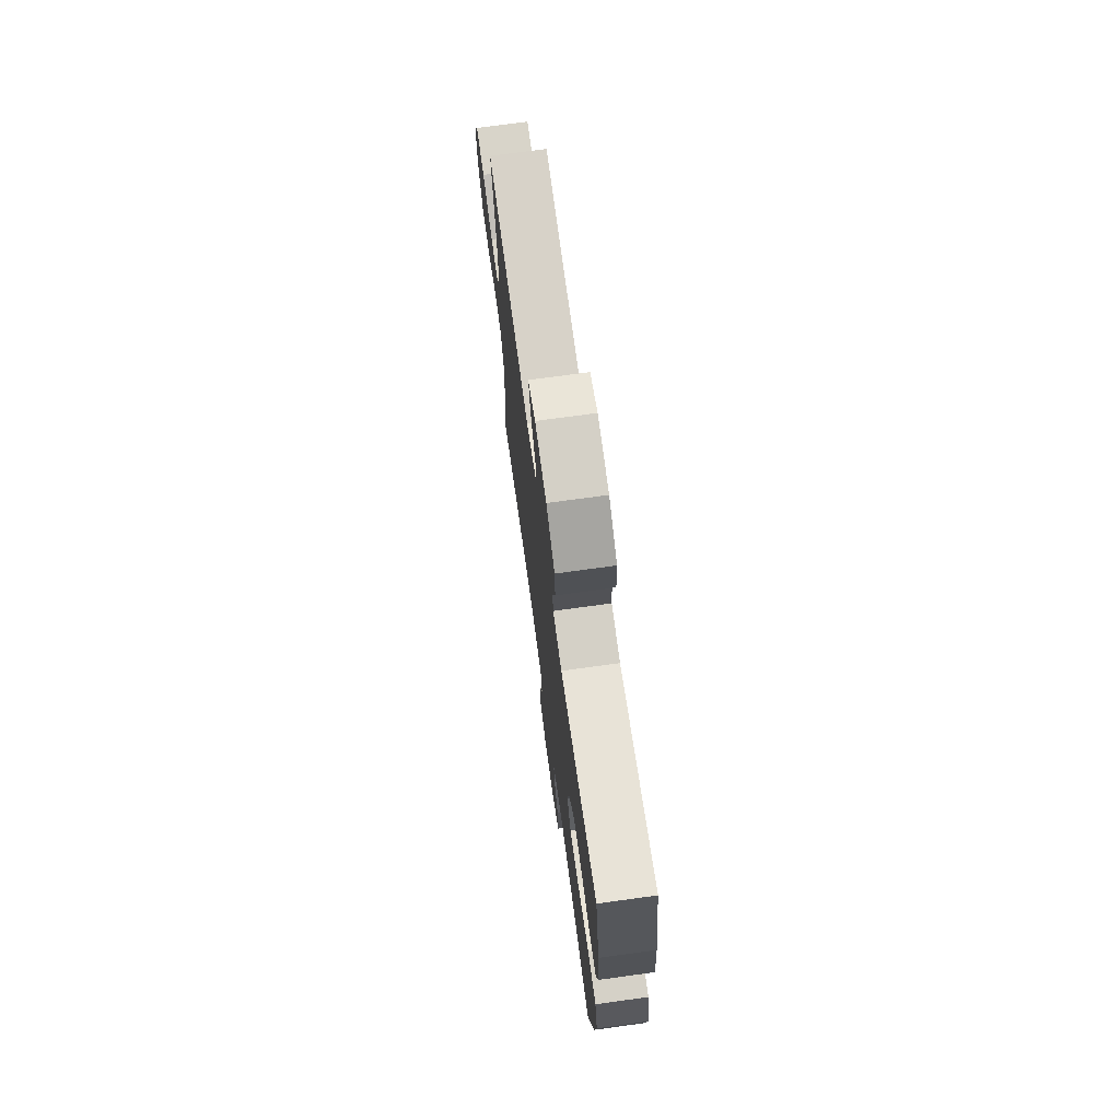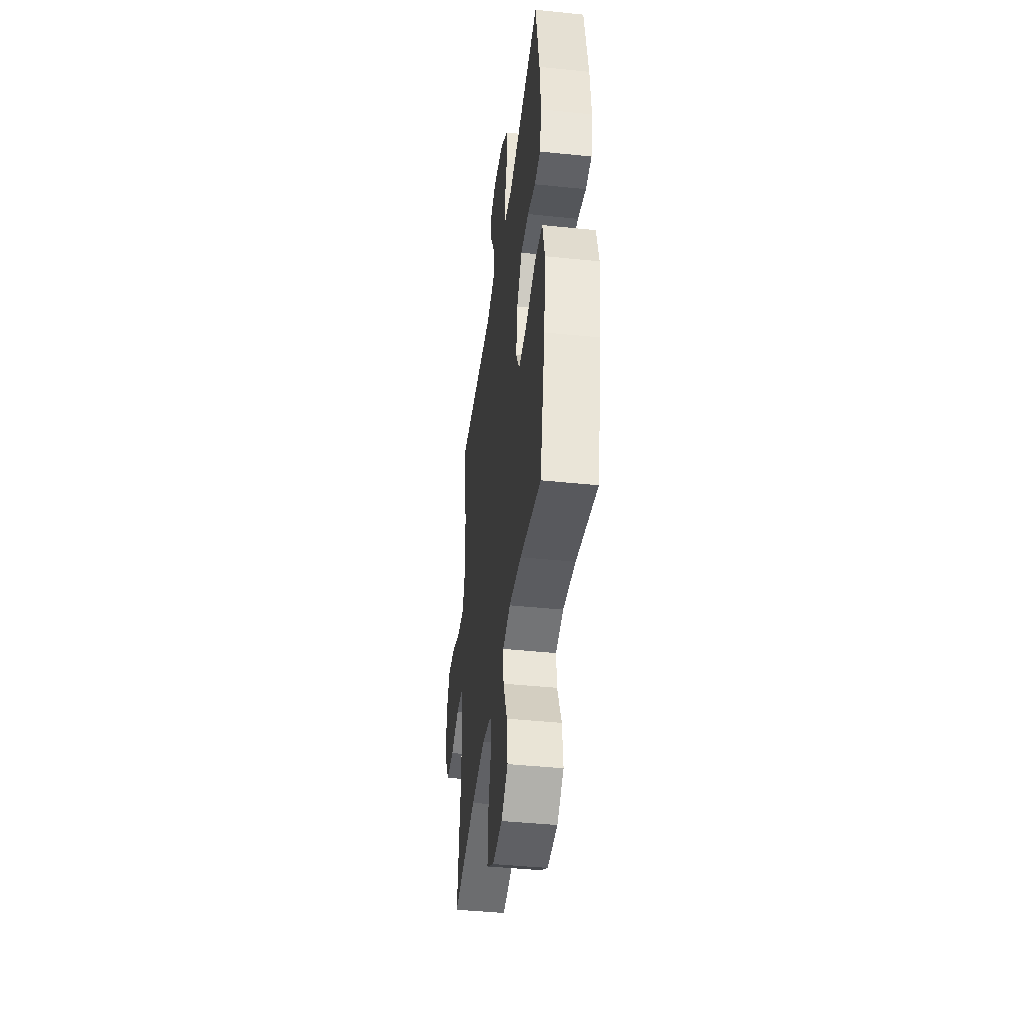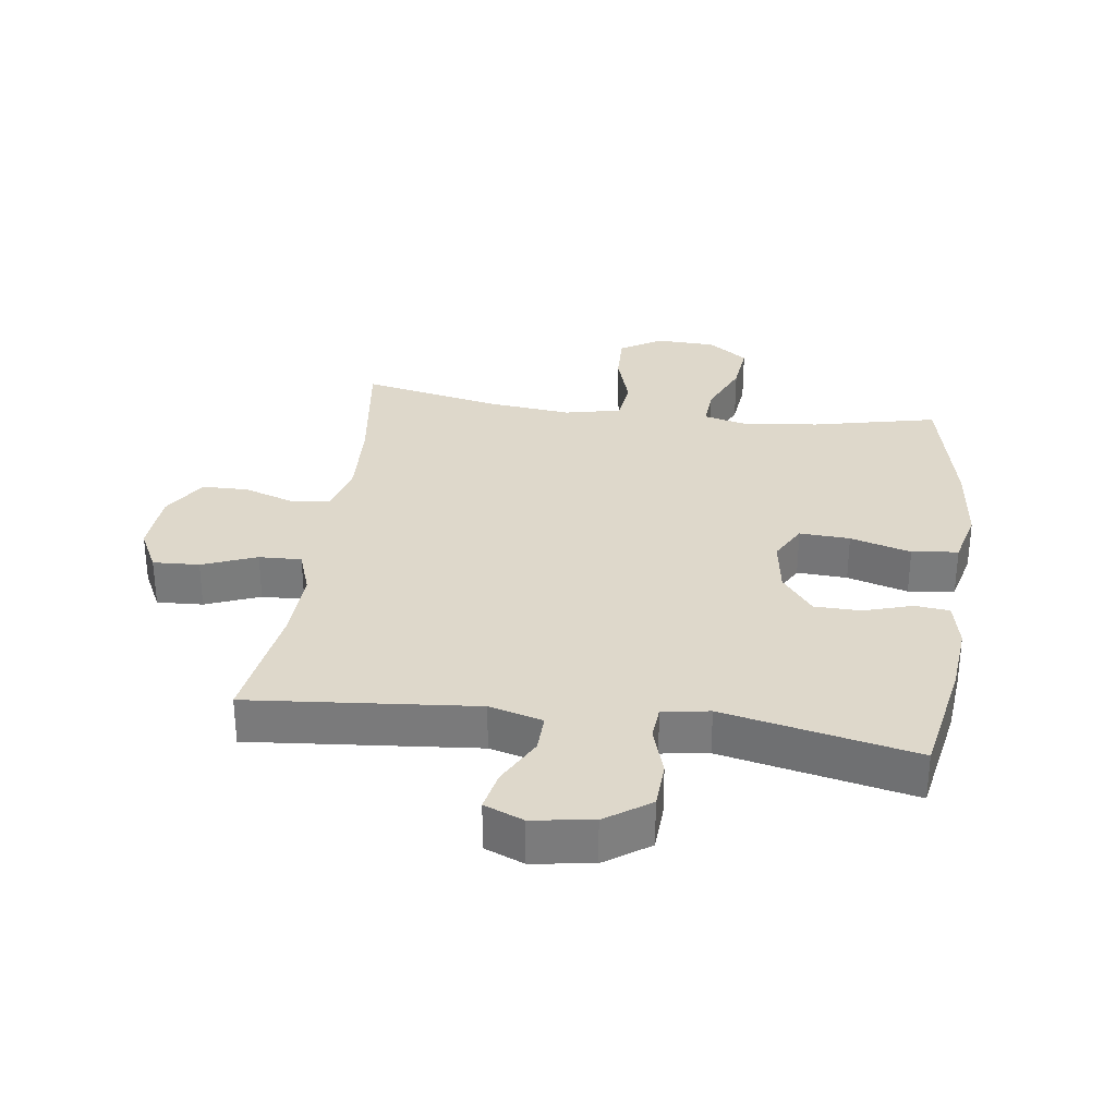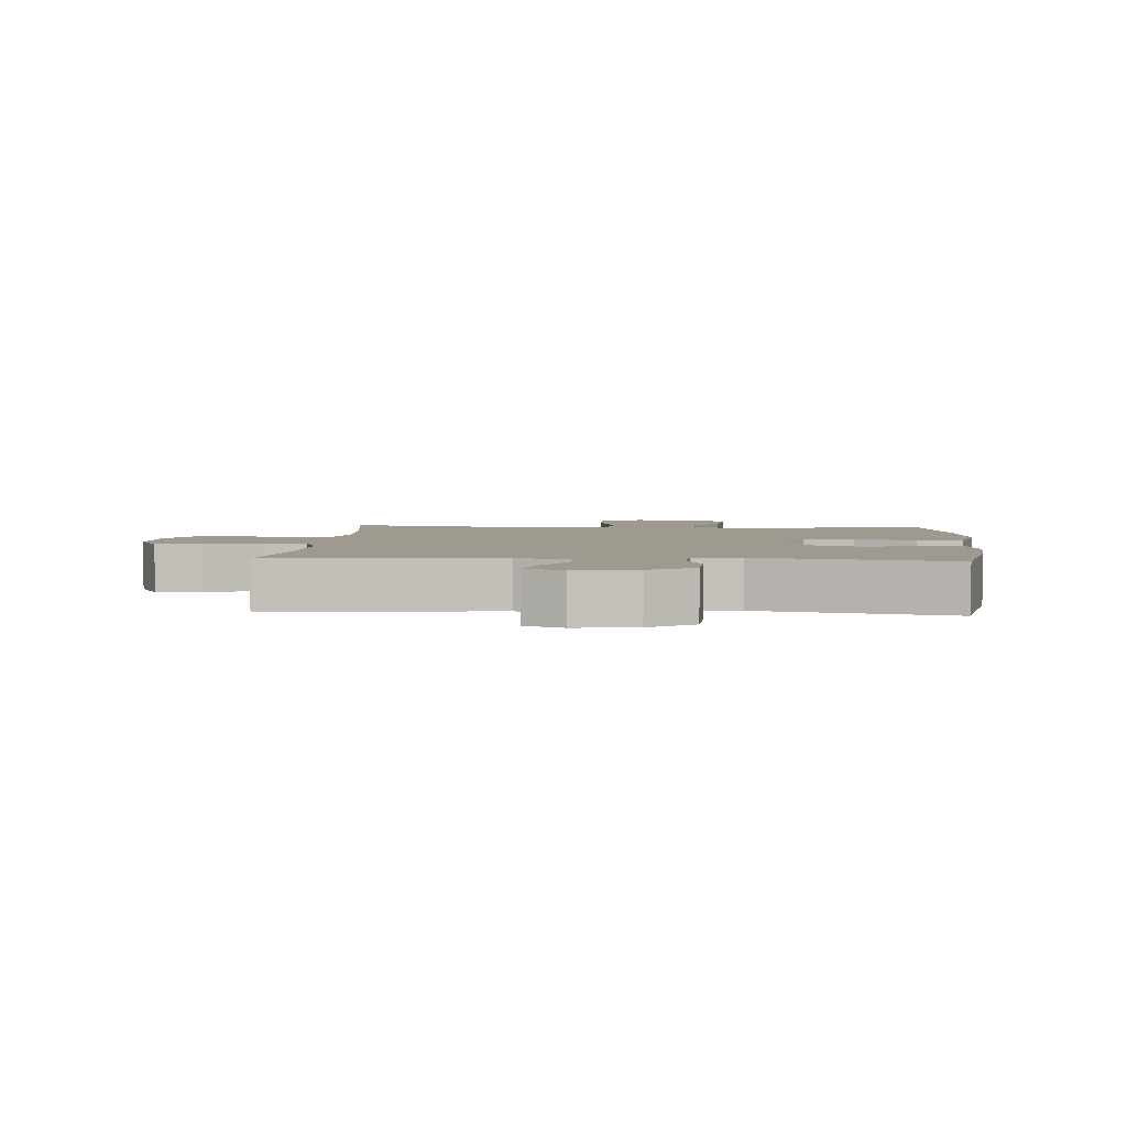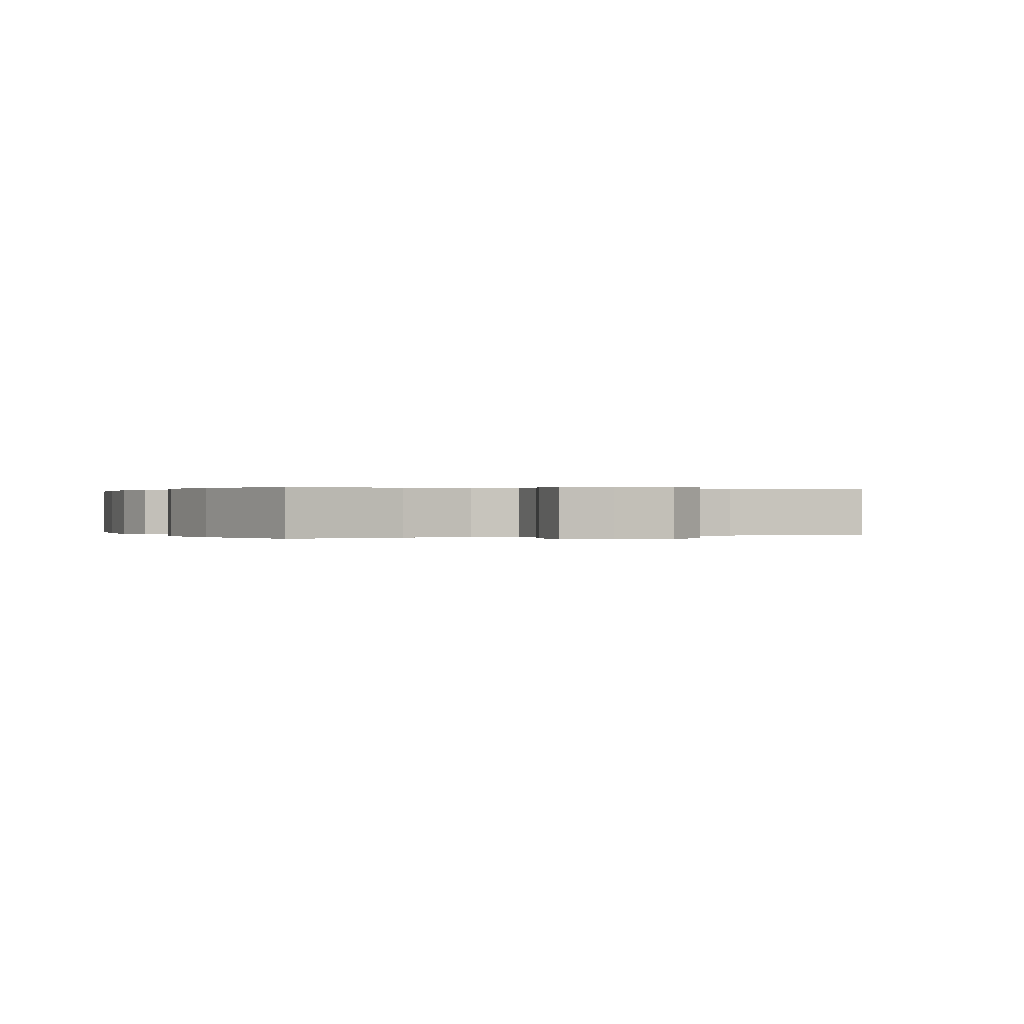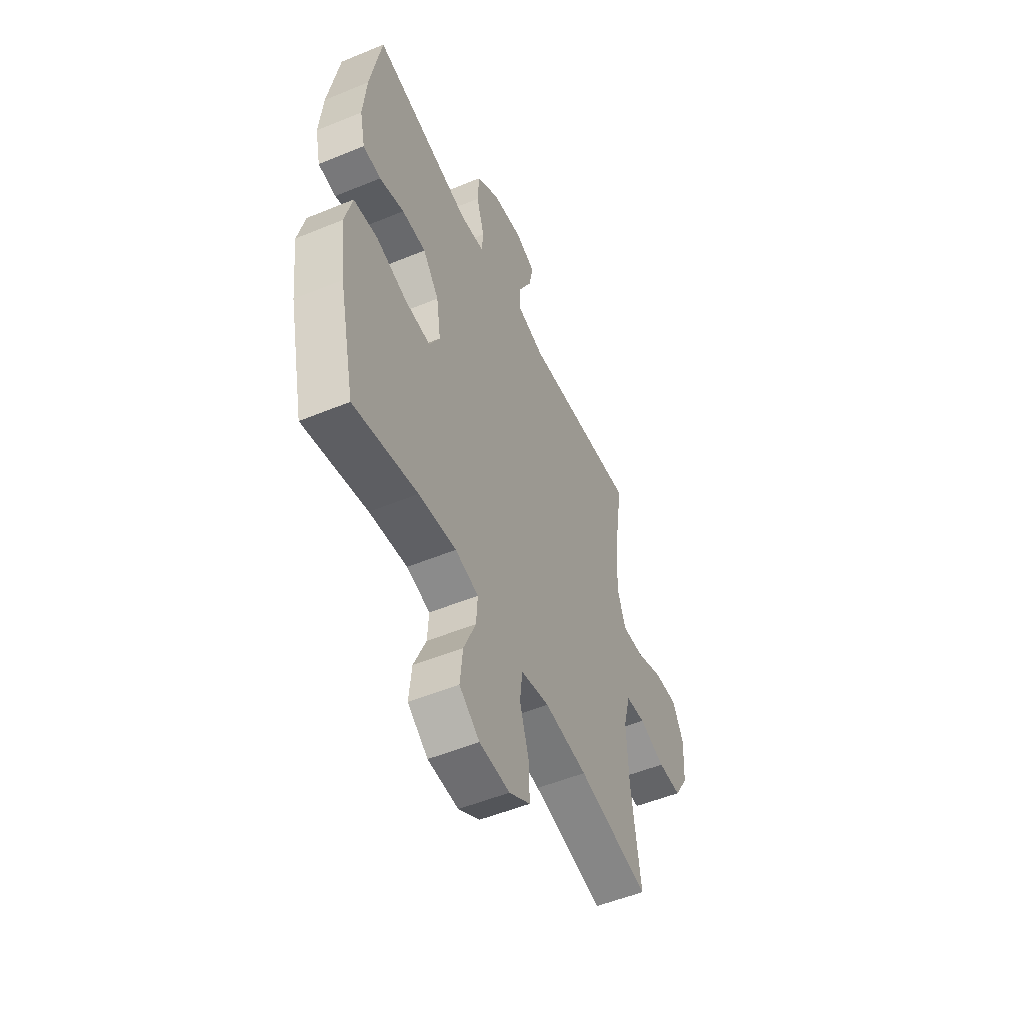
<metadata>
{"format":"obj","ext":"obj","renderer":"f3d","projection":"perspective","resolution":1024,"background":"white","views":[{"elev":72.4,"azim":82.2,"up":"+Z"},{"elev":-42.3,"azim":82.9,"up":"+Z"},{"elev":31.6,"azim":7.8,"up":"+Y"},{"elev":3.6,"azim":4.0,"up":"+Y"},{"elev":0.1,"azim":154.4,"up":"+Y"},{"elev":-52.1,"azim":114.0,"up":"+Z"}]}
</metadata>
<code>
o path8270
v 0.5737 0.0375 -0.2781
v 0.5891 0.0375 -0.1445
v 0.5671 0.0375 -0.05525
v 0.4923 0.0375 -0.04581
v 0.3939 0.0375 -0.07414
v 0.3122 0.0375 -0.07872
v 0.279 0.0375 -0.01756
v 0.2929 0.0375 0.07313
v 0.3438 0.0375 0.1376
v 0.4195 0.0375 0.1388
v 0.4977 0.0375 0.1143
v 0.5539 0.0375 0.1205
v 0.5706 0.0375 0.1962
v 0.5598 0.0375 0.3109
v 0.5242 0.0375 0.5021
v 0.2133 0.0375 0.4359
v 0.1372 0.0375 0.4475
v 0.1324 0.0375 0.5028
v 0.1577 0.0375 0.5826
v 0.1538 0.0375 0.6594
v 0.08157 0.0375 0.7093
v -0.01706 0.0375 0.7239
v -0.07997 0.0375 0.6981
v -0.06688 0.0375 0.6333
v -0.02506 0.0375 0.5542
v -0.02363 0.0375 0.4916
v -0.1103 0.0375 0.4683
v -0.4777 0.0375 0.5021
v -0.4472 0.0375 0.3018
v -0.442 0.0375 0.1833
v -0.4679 0.0375 0.109
v -0.5367 0.0375 0.1116
v -0.6247 0.0375 0.1466
v -0.6995 0.0375 0.1504
v -0.7348 0.0375 0.08028
v -0.7283 0.0375 -0.02235
v -0.6837 0.0375 -0.09506
v -0.6088 0.0375 -0.09637
v -0.5267 0.0375 -0.06853
v -0.4647 0.0375 -0.07476
v -0.4422 0.0375 -0.1588
v -0.4482 0.0375 -0.2866
v -0.4777 0.0375 -0.4996
v -0.2515 0.0375 -0.4533
v -0.1155 0.0375 -0.4388
v -0.025 0.0375 -0.4591
v -0.01635 0.0375 -0.5289
v -0.04541 0.0375 -0.6225
v -0.04793 0.0375 -0.7045
v 0.01938 0.0375 -0.7455
v 0.1159 0.0375 -0.7416
v 0.1802 0.0375 -0.695
v 0.1716 0.0375 -0.6131
v 0.1331 0.0375 -0.5231
v 0.1287 0.0375 -0.4574
v 0.2027 0.0375 -0.4392
v 0.322 0.0375 -0.454
v 0.5242 0.0375 -0.4996
v 0.5737 -0.0375 -0.2781
v 0.5891 -0.0375 -0.1445
v 0.5671 -0.0375 -0.05525
v 0.4923 -0.0375 -0.04581
v 0.3939 -0.0375 -0.07414
v 0.3122 -0.0375 -0.07872
v 0.279 -0.0375 -0.01756
v 0.2929 -0.0375 0.07313
v 0.3438 -0.0375 0.1376
v 0.4195 -0.0375 0.1388
v 0.4977 -0.0375 0.1143
v 0.5539 -0.0375 0.1205
v 0.5706 -0.0375 0.1962
v 0.5598 -0.0375 0.3109
v 0.5242 -0.0375 0.5021
v 0.2133 -0.0375 0.4359
v 0.1372 -0.0375 0.4475
v 0.1324 -0.0375 0.5028
v 0.1577 -0.0375 0.5826
v 0.1538 -0.0375 0.6594
v 0.08157 -0.0375 0.7093
v -0.01706 -0.0375 0.7239
v -0.07997 -0.0375 0.6981
v -0.06688 -0.0375 0.6333
v -0.02506 -0.0375 0.5542
v -0.02363 -0.0375 0.4916
v -0.1103 -0.0375 0.4683
v -0.4777 -0.0375 0.5021
v -0.4472 -0.0375 0.3018
v -0.442 -0.0375 0.1833
v -0.4679 -0.0375 0.109
v -0.5367 -0.0375 0.1116
v -0.6247 -0.0375 0.1466
v -0.6995 -0.0375 0.1504
v -0.7348 -0.0375 0.08028
v -0.7283 -0.0375 -0.02235
v -0.6837 -0.0375 -0.09506
v -0.6088 -0.0375 -0.09637
v -0.5267 -0.0375 -0.06853
v -0.4647 -0.0375 -0.07476
v -0.4422 -0.0375 -0.1588
v -0.4482 -0.0375 -0.2866
v -0.4777 -0.0375 -0.4996
v -0.2515 -0.0375 -0.4533
v -0.1155 -0.0375 -0.4388
v -0.025 -0.0375 -0.4591
v -0.01635 -0.0375 -0.5289
v -0.04541 -0.0375 -0.6225
v -0.04793 -0.0375 -0.7045
v 0.01938 -0.0375 -0.7455
v 0.1159 -0.0375 -0.7416
v 0.1802 -0.0375 -0.695
v 0.1716 -0.0375 -0.6131
v 0.1331 -0.0375 -0.5231
v 0.1287 -0.0375 -0.4574
v 0.2027 -0.0375 -0.4392
v 0.322 -0.0375 -0.454
v 0.5242 -0.0375 -0.4996
v 0.08157 0.0375 0.7093
v -0.01706 0.0375 0.7239
v -0.07997 0.0375 0.6981
v -0.07997 0.0375 0.6981
v 0.1538 0.0375 0.6594
v -0.06688 0.0375 0.6333
v 0.1577 0.0375 0.5826
v -0.02506 0.0375 0.5542
v 0.1324 0.0375 0.5028
v -0.02363 0.0375 0.4916
v -0.02363 0.0375 0.4916
v 0.1372 0.0375 0.4475
v 0.1372 0.0375 0.4475
v -0.1103 0.0375 0.4683
v -0.4777 0.0375 0.5021
v -0.4777 0.0375 0.5021
v 0.5242 0.0375 0.5021
v 0.5242 0.0375 0.5021
v 0.2133 0.0375 0.4359
v 0.5598 0.0375 0.3109
v -0.4472 0.0375 0.3018
v 0.5706 0.0375 0.1962
v -0.442 0.0375 0.1833
v 0.5539 0.0375 0.1205
v 0.5539 0.0375 0.1205
v 0.3438 0.0375 0.1376
v 0.4195 0.0375 0.1388
v -0.4679 0.0375 0.109
v -0.4679 0.0375 0.109
v -0.6247 0.0375 0.1466
v -0.6995 0.0375 0.1504
v -0.6995 0.0375 0.1504
v -0.7348 0.0375 0.08028
v -0.5367 0.0375 0.1116
v 0.4977 0.0375 0.1143
v 0.2929 0.0375 0.07313
v -0.7283 0.0375 -0.02235
v 0.279 0.0375 -0.01756
v 0.3122 0.0375 -0.07872
v 0.3122 0.0375 -0.07872
v -0.6837 0.0375 -0.09506
v 0.5671 0.0375 -0.05525
v 0.5671 0.0375 -0.05525
v 0.4923 0.0375 -0.04581
v 0.3939 0.0375 -0.07414
v 0.5891 0.0375 -0.1445
v -0.5267 0.0375 -0.06853
v -0.4647 0.0375 -0.07476
v -0.4647 0.0375 -0.07476
v -0.6088 0.0375 -0.09637
v -0.4422 0.0375 -0.1588
v 0.5737 0.0375 -0.2781
v -0.4482 0.0375 -0.2866
v -0.1155 0.0375 -0.4388
v -0.025 0.0375 -0.4591
v -0.025 0.0375 -0.4591
v -0.2515 0.0375 -0.4533
v 0.2027 0.0375 -0.4392
v 0.322 0.0375 -0.454
v 0.1287 0.0375 -0.4574
v 0.1287 0.0375 -0.4574
v 0.1331 0.0375 -0.5231
v -0.01635 0.0375 -0.5289
v 0.5242 0.0375 -0.4996
v 0.5242 0.0375 -0.4996
v -0.4777 0.0375 -0.4996
v -0.4777 0.0375 -0.4996
v 0.1716 0.0375 -0.6131
v -0.04541 0.0375 -0.6225
v 0.1802 0.0375 -0.695
v -0.04793 0.0375 -0.7045
v -0.04793 0.0375 -0.7045
v 0.1159 0.0375 -0.7416
v 0.01938 0.0375 -0.7455
v 0.08157 -0.0375 0.7093
v -0.01706 -0.0375 0.7239
v -0.07997 -0.0375 0.6981
v -0.07997 -0.0375 0.6981
v 0.1538 -0.0375 0.6594
v -0.06688 -0.0375 0.6333
v 0.1577 -0.0375 0.5826
v -0.02506 -0.0375 0.5542
v 0.1324 -0.0375 0.5028
v -0.02363 -0.0375 0.4916
v -0.02363 -0.0375 0.4916
v 0.1372 -0.0375 0.4475
v 0.1372 -0.0375 0.4475
v -0.1103 -0.0375 0.4683
v -0.4777 -0.0375 0.5021
v -0.4777 -0.0375 0.5021
v 0.5242 -0.0375 0.5021
v 0.5242 -0.0375 0.5021
v 0.2133 -0.0375 0.4359
v 0.5598 -0.0375 0.3109
v -0.4472 -0.0375 0.3018
v 0.5706 -0.0375 0.1962
v -0.442 -0.0375 0.1833
v 0.5539 -0.0375 0.1205
v 0.5539 -0.0375 0.1205
v 0.3438 -0.0375 0.1376
v 0.4195 -0.0375 0.1388
v -0.4679 -0.0375 0.109
v -0.4679 -0.0375 0.109
v -0.6247 -0.0375 0.1466
v -0.6995 -0.0375 0.1504
v -0.6995 -0.0375 0.1504
v -0.7348 -0.0375 0.08028
v -0.5367 -0.0375 0.1116
v 0.4977 -0.0375 0.1143
v 0.2929 -0.0375 0.07313
v -0.7283 -0.0375 -0.02235
v 0.279 -0.0375 -0.01756
v 0.3122 -0.0375 -0.07872
v 0.3122 -0.0375 -0.07872
v -0.6837 -0.0375 -0.09506
v 0.5671 -0.0375 -0.05525
v 0.5671 -0.0375 -0.05525
v 0.4923 -0.0375 -0.04581
v 0.3939 -0.0375 -0.07414
v 0.5891 -0.0375 -0.1445
v -0.5267 -0.0375 -0.06853
v -0.4647 -0.0375 -0.07476
v -0.4647 -0.0375 -0.07476
v -0.6088 -0.0375 -0.09637
v -0.4422 -0.0375 -0.1588
v 0.5737 -0.0375 -0.2781
v -0.4482 -0.0375 -0.2866
v -0.1155 -0.0375 -0.4388
v -0.025 -0.0375 -0.4591
v -0.025 -0.0375 -0.4591
v -0.2515 -0.0375 -0.4533
v 0.2027 -0.0375 -0.4392
v 0.322 -0.0375 -0.454
v 0.1287 -0.0375 -0.4574
v 0.1287 -0.0375 -0.4574
v 0.1331 -0.0375 -0.5231
v -0.01635 -0.0375 -0.5289
v 0.5242 -0.0375 -0.4996
v 0.5242 -0.0375 -0.4996
v -0.4777 -0.0375 -0.4996
v -0.4777 -0.0375 -0.4996
v 0.1716 -0.0375 -0.6131
v -0.04541 -0.0375 -0.6225
v 0.1802 -0.0375 -0.695
v -0.04793 -0.0375 -0.7045
v -0.04793 -0.0375 -0.7045
v 0.1159 -0.0375 -0.7416
v 0.01938 -0.0375 -0.7455
f 252 259 258
f 216 209 226
f 197 198 199
f 237 224 240
f 226 204 213
f 192 196 191
f 238 218 237
f 223 220 221
f 212 210 217
f 237 218 224
f 220 227 224
f 250 253 252
f 263 259 264
f 229 245 250
f 207 209 210
f 252 253 259
f 226 202 204
f 202 226 209
f 213 218 238
f 228 245 229
f 228 238 241
f 228 213 238
f 247 241 243
f 264 259 261
f 200 199 198
f 217 210 216
f 200 204 202
f 196 192 193
f 235 236 234
f 197 191 198
f 213 204 211
f 249 229 248
f 242 235 249
f 258 263 260
f 211 204 205
f 199 200 202
f 228 241 244
f 214 212 225
f 227 220 223
f 248 229 250
f 240 227 231
f 195 191 197
f 225 212 217
f 209 216 210
f 258 259 263
f 236 235 242
f 232 234 236
f 226 213 228
f 247 243 256
f 235 229 249
f 240 224 227
f 244 241 247
f 250 245 253
f 228 244 245
f 198 191 196
f 242 249 254
f 21 22 80 79
f 22 120 194 80
f 20 21 79 78
f 23 24 82 81
f 19 20 78 77
f 24 25 83 82
f 18 19 77 76
f 25 127 201 83
f 129 18 76 203
f 26 27 85 84
f 27 132 206 85
f 134 16 74 208
f 16 17 75 74
f 14 15 73 72
f 28 29 87 86
f 13 14 72 71
f 29 30 88 87
f 141 13 71 215
f 9 10 68 67
f 30 145 219 88
f 33 148 222 91
f 34 35 93 92
f 32 33 91 90
f 11 12 70 69
f 10 11 69 68
f 8 9 67 66
f 31 32 90 89
f 35 36 94 93
f 7 8 66 65
f 156 7 65 230
f 36 37 95 94
f 159 4 62 233
f 4 5 63 62
f 2 3 61 60
f 39 165 239 97
f 38 39 97 96
f 37 38 96 95
f 5 6 64 63
f 40 41 99 98
f 1 2 60 59
f 41 42 100 99
f 45 172 246 103
f 44 45 103 102
f 56 57 115 114
f 177 56 114 251
f 54 55 113 112
f 46 47 105 104
f 181 1 59 255
f 183 44 102 257
f 42 43 101 100
f 57 58 116 115
f 53 54 112 111
f 47 48 106 105
f 52 53 111 110
f 48 188 262 106
f 51 52 110 109
f 50 51 109 108
f 49 50 108 107
f 178 184 185
f 142 152 135
f 123 125 124
f 163 166 150
f 152 139 130
f 118 117 122
f 164 163 144
f 149 147 146
f 138 143 136
f 163 150 144
f 146 150 153
f 176 178 179
f 189 190 185
f 155 176 171
f 133 136 135
f 178 185 179
f 152 130 128
f 128 135 152
f 139 164 144
f 154 155 171
f 154 167 164
f 154 164 139
f 173 169 167
f 190 187 185
f 126 124 125
f 143 142 136
f 126 128 130
f 122 119 118
f 161 160 162
f 123 124 117
f 139 137 130
f 175 174 155
f 168 175 161
f 184 186 189
f 137 131 130
f 125 128 126
f 154 170 167
f 140 151 138
f 153 149 146
f 174 176 155
f 166 157 153
f 121 123 117
f 151 143 138
f 135 136 142
f 184 189 185
f 162 168 161
f 158 162 160
f 152 154 139
f 173 182 169
f 161 175 155
f 166 153 150
f 170 173 167
f 176 179 171
f 154 171 170
f 124 122 117
f 168 180 175

</code>
